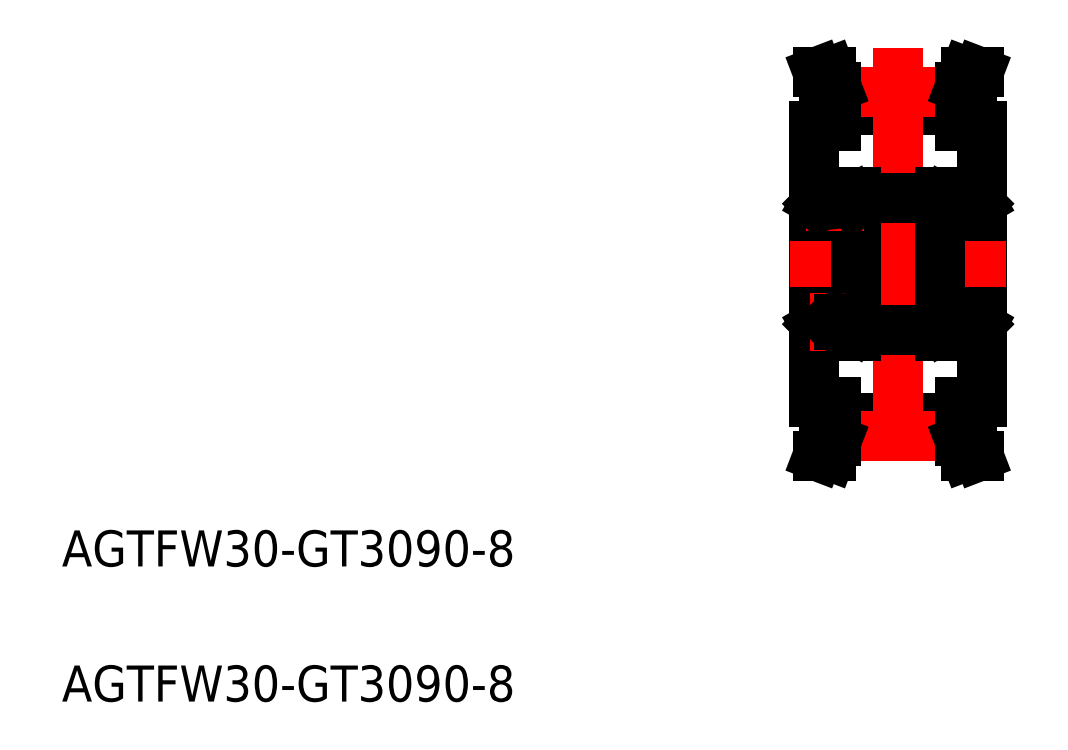
<metadata>
{"format":"dxf","ext":"dxf","renderer":"ezdxf+matplotlib","layout":"modelspace","background":"white","min_lineweight":24,"dpi":150}
</metadata>
<code>
0
SECTION
2
ENTITIES
0
LINE
8
0
10
14
20
11.5
30
0
11
14
21
-11.5
31
0
0
LINE
8
0
10
0
20
11.5
30
0
11
0
21
-11.5
31
0
0
LINE
8
CENTER
10
-2
20
-9e-16
30
0
11
16
21
-9e-16
31
0
0
LINE
8
0
10
1.85
20
-13.95
30
0
11
12.15
21
-13.95
31
0
0
LINE
8
0
10
1.85
20
-12.8
30
0
11
12.15
21
-12.8
31
0
0
LINE
8
CENTER
10
1.85
20
-14.32
30
0
11
12.15
21
-14.32
31
0
0
LINE
8
0
10
0.3
20
-16
30
0
11
0.85
21
-14.57
31
0
0
LINE
8
0
10
1.371
20
-16
30
0
11
1.85
21
-14.75
31
0
0
LINE
8
0
10
0.3
20
-16
30
0
11
1.371
21
-16
31
0
0
LINE
8
0
10
0.85
20
-14.57
30
0
11
0.85
21
-11.5
31
0
0
LINE
8
0
10
1.85
20
-14.75
30
0
11
1.85
21
-11.5
31
0
0
LINE
8
0
10
1.85
20
-11.5
30
0
11
0
21
-11.5
31
0
0
LINE
8
0
10
13.15
20
-14.56
30
0
11
13.7
21
-16
31
0
0
LINE
8
0
10
12.15
20
-14.75
30
0
11
12.63
21
-16
31
0
0
LINE
8
0
10
13.7
20
-16
30
0
11
12.63
21
-16
31
0
0
LINE
8
0
10
13.15
20
-14.56
30
0
11
13.15
21
-11.5
31
0
0
LINE
8
0
10
12.15
20
-14.75
30
0
11
12.15
21
-11.5
31
0
0
LINE
8
0
10
12.15
20
-11.5
30
0
11
14
21
-11.5
31
0
0
LINE
8
0
10
1.85
20
13.95
30
0
11
12.15
21
13.95
31
0
0
LINE
8
0
10
1.85
20
12.8
30
0
11
12.15
21
12.8
31
0
0
LINE
8
CENTER
10
1.85
20
14.32
30
0
11
12.15
21
14.32
31
0
0
LINE
8
0
10
1.85
20
14.75
30
0
11
1.85
21
11.5
31
0
0
LINE
8
0
10
0.85
20
14.57
30
0
11
0.85
21
11.5
31
0
0
LINE
8
0
10
1.85
20
11.5
30
0
11
0
21
11.5
31
0
0
LINE
8
0
10
0.3
20
16
30
0
11
1.371
21
16
31
0
0
LINE
8
0
10
1.85
20
14.75
30
0
11
1.371
21
16
31
0
0
LINE
8
0
10
0.85
20
14.57
30
0
11
0.3
21
16
31
0
0
LINE
8
0
10
12.15
20
14.75
30
0
11
12.15
21
11.5
31
0
0
LINE
8
0
10
13.15
20
14.56
30
0
11
13.15
21
11.5
31
0
0
LINE
8
0
10
12.15
20
11.5
30
0
11
14
21
11.5
31
0
0
LINE
8
0
10
13.7
20
16
30
0
11
12.63
21
16
31
0
0
LINE
8
0
10
12.63
20
16
30
0
11
12.15
21
14.75
31
0
0
LINE
8
0
10
13.7
20
16
30
0
11
13.15
21
14.56
31
0
0
TEXT
8
0
10
-62.62
20
-25.18
30
0
40
3
1
AGTFW30-GT3090-8
0
TEXT
8
0
10
-62.62
20
-36.43
30
0
40
3
1
AGTFW30-GT3090-8
0
LINE
8
CENTER
10
7
20
18
30
0
11
7
21
-18
31
0
0
LINE
8
0
10
3.5
20
6
30
0
11
3.5
21
-6
31
0
0
LINE
8
CENTER
10
1.75
20
7.25
30
0
11
1.75
21
2.45
31
0
0
LINE
8
0
10
0.255
20
4.575
30
0
11
0.255
21
5.015
31
0
0
LINE
8
0
10
0.34
20
4.98
30
0
11
0.34
21
4.575
31
0
0
LINE
8
0
10
3.245
20
4.575
30
0
11
3.245
21
5.015
31
0
0
LINE
8
0
10
3.16
20
4.98
30
0
11
3.16
21
4.575
31
0
0
CIRCLE
8
0
10
1.75
20
4.85
30
0
40
0.4
0
LINE
8
0
10
3.5
20
-6
30
0
11
3.6e-15
21
-6
31
0
0
LINE
8
CENTER
10
4.15
20
-4.85
30
0
11
-0.65
21
-4.85
31
0
0
LINE
8
0
10
3.4
20
-4
30
0
11
0.1
21
-4
31
0
0
LINE
8
0
10
0.455
20
-5.1
30
0
11
1.438
21
-5.1
31
0
0
LINE
8
0
10
1.46
20
-4.575
30
0
11
-1.42e-14
21
-4.575
31
0
0
ARC
8
0
10
0.1
20
-4.1
30
0
40
0.1
50
90
51
180
0
LINE
8
0
10
0.255
20
-4.575
30
0
11
0.255
21
-5.015
31
0
0
LINE
8
0
10
0.34
20
-4.98
30
0
11
0.34
21
-4.575
31
0
0
ARC
8
0
10
0.1
20
-5.9
30
0
40
0.1
50
180
51
270
0
LINE
8
0
10
-1.42e-14
20
-5.2
30
0
11
0.17
21
-5.2
31
0
0
LINE
8
0
10
0.17
20
-5.2
30
0
11
0.2681
21
-5.37
31
0
0
LINE
8
0
10
0.2681
20
-5.37
30
0
11
0.34
21
-5.37
31
0
0
LINE
8
0
10
0.34
20
-5.37
30
0
11
0.34
21
-5.2
31
0
0
LINE
8
0
10
0.34
20
-5.2
30
0
11
0.425
21
-5.2
31
0
0
LINE
8
0
10
0.34
20
-5.285
30
0
11
0.2191
21
-5.285
31
0
0
LINE
8
0
10
0.2191
20
-5.1
30
0
11
0.34
21
-5.1
31
0
0
LINE
8
0
10
0.255
20
-5.015
30
0
11
0.34
21
-5.1
31
0
0
LINE
8
0
10
0.425
20
-5.065
30
0
11
0.34
21
-4.98
31
0
0
LINE
8
0
10
0.425
20
-5.13
30
0
11
0.455
21
-5.1
31
0
0
LINE
8
0
10
0.2191
20
-5.285
30
0
11
0.2191
21
-5.1
31
0
0
LINE
8
0
10
0.34
20
-5.1
30
0
11
0.34
21
-5.285
31
0
0
LINE
8
0
10
0.425
20
-5.2
30
0
11
0.425
21
-5.065
31
0
0
LINE
8
0
10
0.34
20
-4.628
30
0
11
0.255
21
-4.628
31
0
0
ARC
8
0
10
3.4
20
-5.9
30
0
40
0.1
50
270
51
0
0
LINE
8
CENTER
10
1.75
20
-7.25
30
0
11
1.75
21
-2.45
31
0
0
ARC
8
0
10
3.4
20
-4.1
30
0
40
0.1
50
360
51
90
0
LINE
8
0
10
3.245
20
-4.575
30
0
11
3.245
21
-5.015
31
0
0
LINE
8
0
10
3.16
20
-4.98
30
0
11
3.16
21
-4.575
31
0
0
CIRCLE
8
0
10
1.75
20
-4.85
30
0
40
0.4
0
LINE
8
0
10
3.5
20
-5.2
30
0
11
3.33
21
-5.2
31
0
0
LINE
8
0
10
3.33
20
-5.2
30
0
11
3.232
21
-5.37
31
0
0
LINE
8
0
10
3.281
20
-5.285
30
0
11
3.281
21
-5.1
31
0
0
LINE
8
0
10
3.16
20
-5.37
30
0
11
3.16
21
-5.2
31
0
0
LINE
8
0
10
3.16
20
-5.2
30
0
11
3.075
21
-5.2
31
0
0
LINE
8
0
10
2.795
20
-5.1
30
0
11
2.062
21
-5.1
31
0
0
LINE
8
0
10
3.075
20
-5.065
30
0
11
3.16
21
-4.98
31
0
0
LINE
8
0
10
3.075
20
-5.13
30
0
11
2.795
21
-5.1
31
0
0
LINE
8
0
10
3.16
20
-5.1
30
0
11
3.16
21
-5.285
31
0
0
LINE
8
0
10
3.075
20
-5.2
30
0
11
3.075
21
-5.065
31
0
0
LINE
8
0
10
3.245
20
-5.015
30
0
11
3.16
21
-5.1
31
0
0
LINE
8
0
10
3.16
20
-5.285
30
0
11
3.281
21
-5.285
31
0
0
LINE
8
0
10
3.281
20
-5.1
30
0
11
3.16
21
-5.1
31
0
0
LINE
8
0
10
3.232
20
-5.37
30
0
11
3.16
21
-5.37
31
0
0
LINE
8
0
10
3.5
20
-4.575
30
0
11
2.04
21
-4.575
31
0
0
LINE
8
0
10
3.16
20
-4.628
30
0
11
3.245
21
-4.628
31
0
0
LINE
8
0
10
1.46
20
4.575
30
0
11
-1.42e-14
21
4.575
31
0
0
LINE
8
0
10
3.4
20
4
30
0
11
0.1
21
4
31
0
0
ARC
8
0
10
0.1
20
4.1
30
0
40
0.1
50
180
51
270
0
LINE
8
0
10
0.34
20
4.628
30
0
11
0.255
21
4.628
31
0
0
ARC
8
0
10
3.4
20
4.1
30
0
40
0.1
50
270
51
0
0
LINE
8
0
10
3.5
20
4.575
30
0
11
2.04
21
4.575
31
0
0
LINE
8
0
10
3.16
20
4.628
30
0
11
3.245
21
4.628
31
0
0
LINE
8
0
10
3.5
20
6
30
0
11
-3.6e-15
21
6
31
0
0
LINE
8
CENTER
10
4.15
20
4.85
30
0
11
-0.65
21
4.85
31
0
0
LINE
8
0
10
0.455
20
5.1
30
0
11
1.438
21
5.1
31
0
0
ARC
8
0
10
0.1
20
5.9
30
0
40
0.1
50
90
51
180
0
LINE
8
0
10
-1.42e-14
20
5.2
30
0
11
0.17
21
5.2
31
0
0
LINE
8
0
10
0.17
20
5.2
30
0
11
0.2681
21
5.37
31
0
0
LINE
8
0
10
0.2681
20
5.37
30
0
11
0.34
21
5.37
31
0
0
LINE
8
0
10
0.34
20
5.37
30
0
11
0.34
21
5.2
31
0
0
LINE
8
0
10
0.34
20
5.2
30
0
11
0.425
21
5.2
31
0
0
LINE
8
0
10
0.34
20
5.285
30
0
11
0.2191
21
5.285
31
0
0
LINE
8
0
10
0.2191
20
5.1
30
0
11
0.34
21
5.1
31
0
0
LINE
8
0
10
0.255
20
5.015
30
0
11
0.34
21
5.1
31
0
0
LINE
8
0
10
0.425
20
5.065
30
0
11
0.34
21
4.98
31
0
0
LINE
8
0
10
0.425
20
5.13
30
0
11
0.455
21
5.1
31
0
0
LINE
8
0
10
0.2191
20
5.285
30
0
11
0.2191
21
5.1
31
0
0
LINE
8
0
10
0.34
20
5.1
30
0
11
0.34
21
5.285
31
0
0
LINE
8
0
10
0.425
20
5.2
30
0
11
0.425
21
5.065
31
0
0
ARC
8
0
10
3.4
20
5.9
30
0
40
0.1
50
0
51
90
0
LINE
8
0
10
3.5
20
5.2
30
0
11
3.33
21
5.2
31
0
0
LINE
8
0
10
3.33
20
5.2
30
0
11
3.232
21
5.37
31
0
0
LINE
8
0
10
3.281
20
5.285
30
0
11
3.281
21
5.1
31
0
0
LINE
8
0
10
3.16
20
5.37
30
0
11
3.16
21
5.2
31
0
0
LINE
8
0
10
3.16
20
5.2
30
0
11
3.075
21
5.2
31
0
0
LINE
8
0
10
2.795
20
5.1
30
0
11
2.062
21
5.1
31
0
0
LINE
8
0
10
3.075
20
5.065
30
0
11
3.16
21
4.98
31
0
0
LINE
8
0
10
3.075
20
5.13
30
0
11
2.795
21
5.1
31
0
0
LINE
8
0
10
3.16
20
5.1
30
0
11
3.16
21
5.285
31
0
0
LINE
8
0
10
3.075
20
5.2
30
0
11
3.075
21
5.065
31
0
0
LINE
8
0
10
3.245
20
5.015
30
0
11
3.16
21
5.1
31
0
0
LINE
8
0
10
3.16
20
5.285
30
0
11
3.281
21
5.285
31
0
0
LINE
8
0
10
3.281
20
5.1
30
0
11
3.16
21
5.1
31
0
0
LINE
8
0
10
3.232
20
5.37
30
0
11
3.16
21
5.37
31
0
0
LINE
8
0
10
10.5
20
6
30
0
11
10.5
21
-6
31
0
0
LINE
8
CENTER
10
9.85
20
-4.85
30
0
11
14.65
21
-4.85
31
0
0
LINE
8
CENTER
10
12.25
20
-7.25
30
0
11
12.25
21
-2.45
31
0
0
LINE
8
0
10
10.84
20
-4.628
30
0
11
10.75
21
-4.628
31
0
0
LINE
8
0
10
10.5
20
-4.575
30
0
11
11.96
21
-4.575
31
0
0
LINE
8
0
10
10.77
20
-5.37
30
0
11
10.84
21
-5.37
31
0
0
LINE
8
0
10
10.72
20
-5.1
30
0
11
10.84
21
-5.1
31
0
0
LINE
8
0
10
10.84
20
-5.285
30
0
11
10.72
21
-5.285
31
0
0
LINE
8
0
10
10.75
20
-5.015
30
0
11
10.84
21
-5.1
31
0
0
LINE
8
0
10
10.92
20
-5.2
30
0
11
10.92
21
-5.065
31
0
0
LINE
8
0
10
10.84
20
-5.1
30
0
11
10.84
21
-5.285
31
0
0
LINE
8
0
10
10.92
20
-5.13
30
0
11
11.2
21
-5.1
31
0
0
LINE
8
0
10
10.92
20
-5.065
30
0
11
10.84
21
-4.98
31
0
0
LINE
8
0
10
11.2
20
-5.1
30
0
11
11.94
21
-5.1
31
0
0
LINE
8
0
10
10.84
20
-5.2
30
0
11
10.92
21
-5.2
31
0
0
LINE
8
0
10
10.84
20
-5.37
30
0
11
10.84
21
-5.2
31
0
0
LINE
8
0
10
10.72
20
-5.285
30
0
11
10.72
21
-5.1
31
0
0
LINE
8
0
10
10.67
20
-5.2
30
0
11
10.77
21
-5.37
31
0
0
LINE
8
0
10
10.5
20
-5.2
30
0
11
10.67
21
-5.2
31
0
0
CIRCLE
8
0
10
12.25
20
-4.85
30
0
40
0.4
0
LINE
8
0
10
10.84
20
-4.98
30
0
11
10.84
21
-4.575
31
0
0
LINE
8
0
10
10.75
20
-4.575
30
0
11
10.75
21
-5.015
31
0
0
ARC
8
0
10
10.6
20
-4.1
30
0
40
0.1
50
90
51
180
0
ARC
8
0
10
10.6
20
-5.9
30
0
40
0.1
50
180
51
270
0
LINE
8
0
10
13.66
20
-4.628
30
0
11
13.75
21
-4.628
31
0
0
LINE
8
0
10
13.58
20
-5.2
30
0
11
13.58
21
-5.065
31
0
0
LINE
8
0
10
13.66
20
-5.1
30
0
11
13.66
21
-5.285
31
0
0
LINE
8
0
10
13.78
20
-5.285
30
0
11
13.78
21
-5.1
31
0
0
LINE
8
0
10
13.58
20
-5.13
30
0
11
13.55
21
-5.1
31
0
0
LINE
8
0
10
13.58
20
-5.065
30
0
11
13.66
21
-4.98
31
0
0
LINE
8
0
10
13.75
20
-5.015
30
0
11
13.66
21
-5.1
31
0
0
LINE
8
0
10
13.78
20
-5.1
30
0
11
13.66
21
-5.1
31
0
0
LINE
8
0
10
13.66
20
-5.285
30
0
11
13.78
21
-5.285
31
0
0
LINE
8
0
10
13.66
20
-5.2
30
0
11
13.58
21
-5.2
31
0
0
LINE
8
0
10
13.66
20
-5.37
30
0
11
13.66
21
-5.2
31
0
0
LINE
8
0
10
13.73
20
-5.37
30
0
11
13.66
21
-5.37
31
0
0
LINE
8
0
10
13.83
20
-5.2
30
0
11
13.73
21
-5.37
31
0
0
LINE
8
0
10
14
20
-5.2
30
0
11
13.83
21
-5.2
31
0
0
ARC
8
0
10
13.9
20
-5.9
30
0
40
0.1
50
270
51
7e-15
0
LINE
8
0
10
13.66
20
-4.98
30
0
11
13.66
21
-4.575
31
0
0
LINE
8
0
10
13.75
20
-4.575
30
0
11
13.75
21
-5.015
31
0
0
ARC
8
0
10
13.9
20
-4.1
30
0
40
0.1
50
7e-15
51
90
0
LINE
8
0
10
12.54
20
-4.575
30
0
11
14
21
-4.575
31
0
0
LINE
8
0
10
13.55
20
-5.1
30
0
11
12.56
21
-5.1
31
0
0
LINE
8
0
10
10.6
20
-4
30
0
11
13.9
21
-4
31
0
0
LINE
8
0
10
10.5
20
-6
30
0
11
14
21
-6
31
0
0
LINE
8
CENTER
10
9.85
20
4.85
30
0
11
14.65
21
4.85
31
0
0
LINE
8
CENTER
10
12.25
20
7.25
30
0
11
12.25
21
2.45
31
0
0
LINE
8
0
10
10.77
20
5.37
30
0
11
10.84
21
5.37
31
0
0
LINE
8
0
10
10.72
20
5.1
30
0
11
10.84
21
5.1
31
0
0
LINE
8
0
10
10.84
20
5.285
30
0
11
10.72
21
5.285
31
0
0
LINE
8
0
10
10.75
20
5.015
30
0
11
10.84
21
5.1
31
0
0
LINE
8
0
10
10.92
20
5.2
30
0
11
10.92
21
5.065
31
0
0
LINE
8
0
10
10.84
20
5.1
30
0
11
10.84
21
5.285
31
0
0
LINE
8
0
10
10.92
20
5.13
30
0
11
11.2
21
5.1
31
0
0
LINE
8
0
10
10.92
20
5.065
30
0
11
10.84
21
4.98
31
0
0
LINE
8
0
10
11.2
20
5.1
30
0
11
11.94
21
5.1
31
0
0
LINE
8
0
10
10.84
20
5.2
30
0
11
10.92
21
5.2
31
0
0
LINE
8
0
10
10.84
20
5.37
30
0
11
10.84
21
5.2
31
0
0
LINE
8
0
10
10.72
20
5.285
30
0
11
10.72
21
5.1
31
0
0
LINE
8
0
10
10.67
20
5.2
30
0
11
10.77
21
5.37
31
0
0
LINE
8
0
10
10.5
20
5.2
30
0
11
10.67
21
5.2
31
0
0
ARC
8
0
10
10.6
20
5.9
30
0
40
0.1
50
90
51
180
0
LINE
8
0
10
13.58
20
5.2
30
0
11
13.58
21
5.065
31
0
0
LINE
8
0
10
13.66
20
5.1
30
0
11
13.66
21
5.285
31
0
0
LINE
8
0
10
13.78
20
5.285
30
0
11
13.78
21
5.1
31
0
0
LINE
8
0
10
13.58
20
5.13
30
0
11
13.55
21
5.1
31
0
0
LINE
8
0
10
13.58
20
5.065
30
0
11
13.66
21
4.98
31
0
0
LINE
8
0
10
13.75
20
5.015
30
0
11
13.66
21
5.1
31
0
0
LINE
8
0
10
13.78
20
5.1
30
0
11
13.66
21
5.1
31
0
0
LINE
8
0
10
13.66
20
5.285
30
0
11
13.78
21
5.285
31
0
0
LINE
8
0
10
13.66
20
5.2
30
0
11
13.58
21
5.2
31
0
0
LINE
8
0
10
13.66
20
5.37
30
0
11
13.66
21
5.2
31
0
0
LINE
8
0
10
13.73
20
5.37
30
0
11
13.66
21
5.37
31
0
0
LINE
8
0
10
13.83
20
5.2
30
0
11
13.73
21
5.37
31
0
0
LINE
8
0
10
14
20
5.2
30
0
11
13.83
21
5.2
31
0
0
ARC
8
0
10
13.9
20
5.9
30
0
40
0.1
50
7e-15
51
90
0
LINE
8
0
10
13.55
20
5.1
30
0
11
12.56
21
5.1
31
0
0
LINE
8
0
10
10.5
20
6
30
0
11
14
21
6
31
0
0
LINE
8
0
10
10.84
20
4.628
30
0
11
10.75
21
4.628
31
0
0
LINE
8
0
10
10.5
20
4.575
30
0
11
11.96
21
4.575
31
0
0
ARC
8
0
10
10.6
20
4.1
30
0
40
0.1
50
180
51
270
0
LINE
8
0
10
13.66
20
4.628
30
0
11
13.75
21
4.628
31
0
0
ARC
8
0
10
13.9
20
4.1
30
0
40
0.1
50
270
51
7e-15
0
LINE
8
0
10
10.6
20
4
30
0
11
13.9
21
4
31
0
0
LINE
8
0
10
12.54
20
4.575
30
0
11
14
21
4.575
31
0
0
CIRCLE
8
0
10
12.25
20
4.85
30
0
40
0.4
0
LINE
8
0
10
10.84
20
4.98
30
0
11
10.84
21
4.575
31
0
0
LINE
8
0
10
10.75
20
4.575
30
0
11
10.75
21
5.015
31
0
0
LINE
8
0
10
13.66
20
4.98
30
0
11
13.66
21
4.575
31
0
0
LINE
8
0
10
13.75
20
4.575
30
0
11
13.75
21
5.015
31
0
0
LINE
8
0
10
3.5
20
5.5
30
0
11
10.5
21
5.5
31
0
0
LINE
8
0
10
3.5
20
-5.5
30
0
11
10.5
21
-5.5
31
0
0
ENDSEC
0
EOF

</code>
